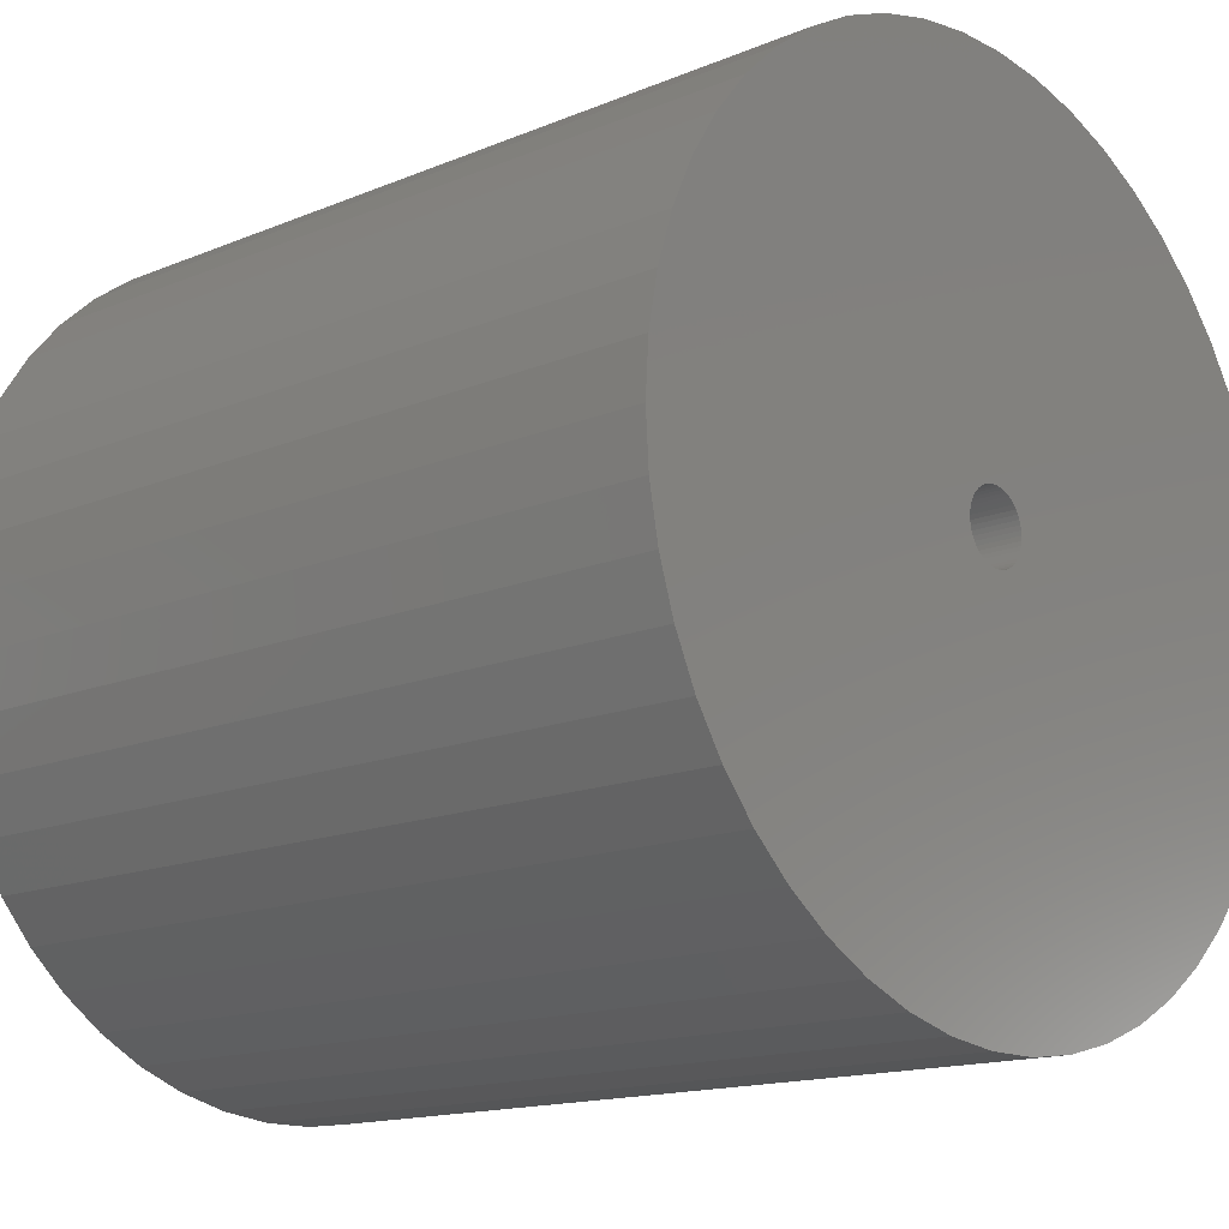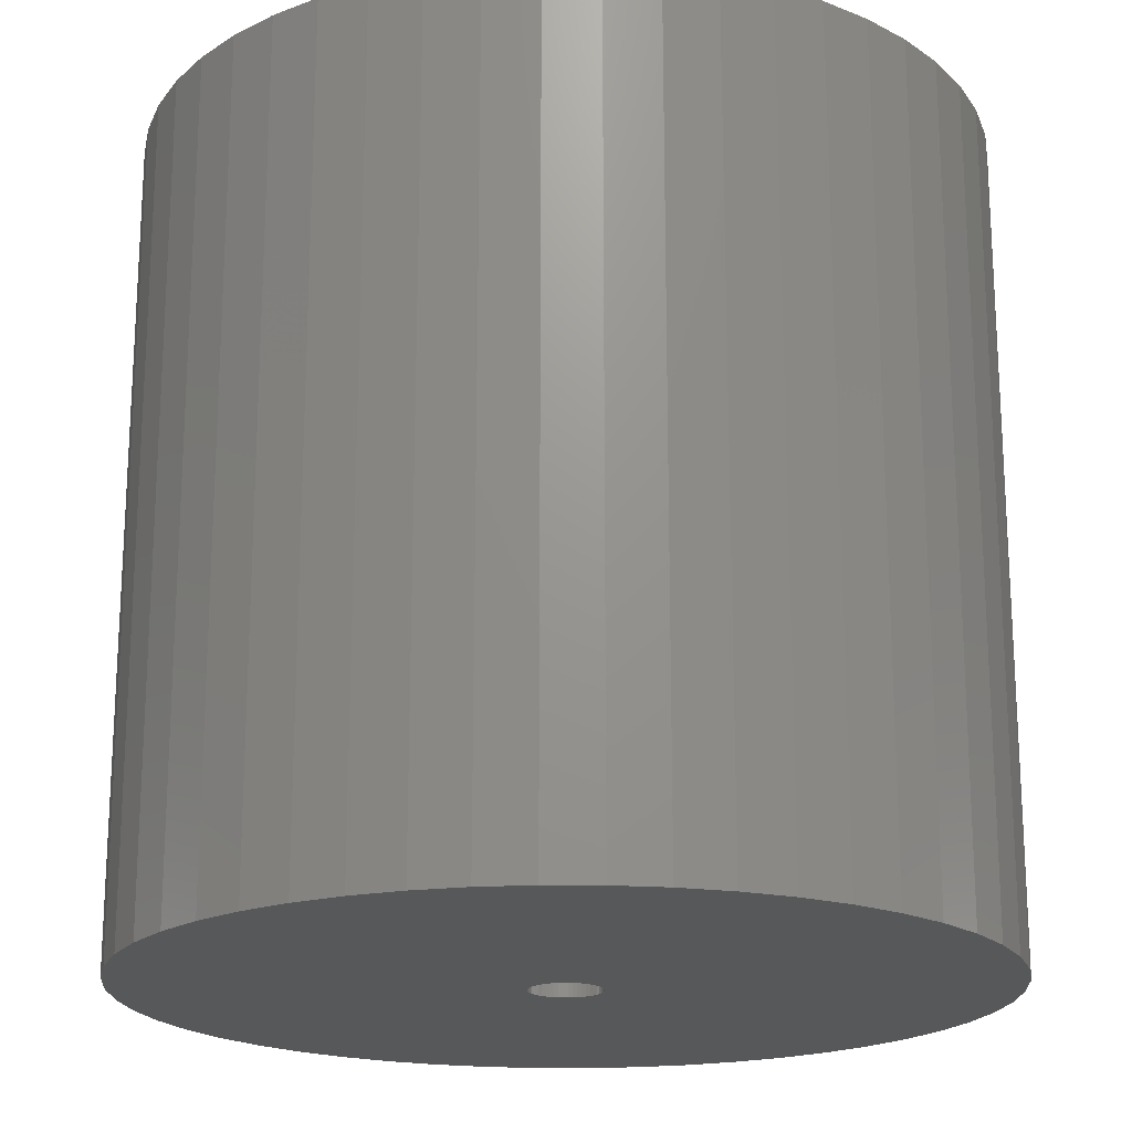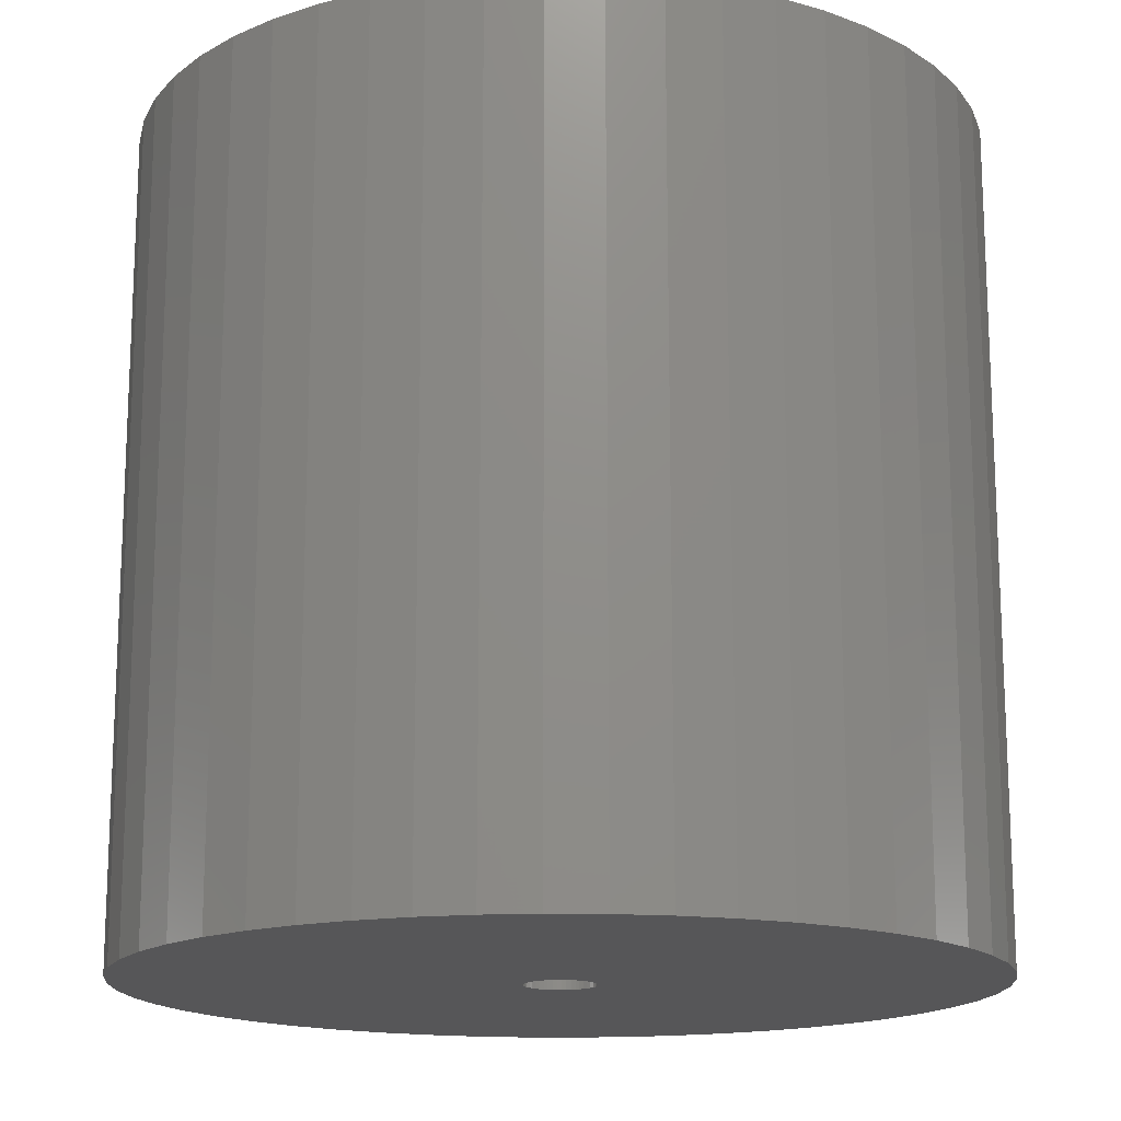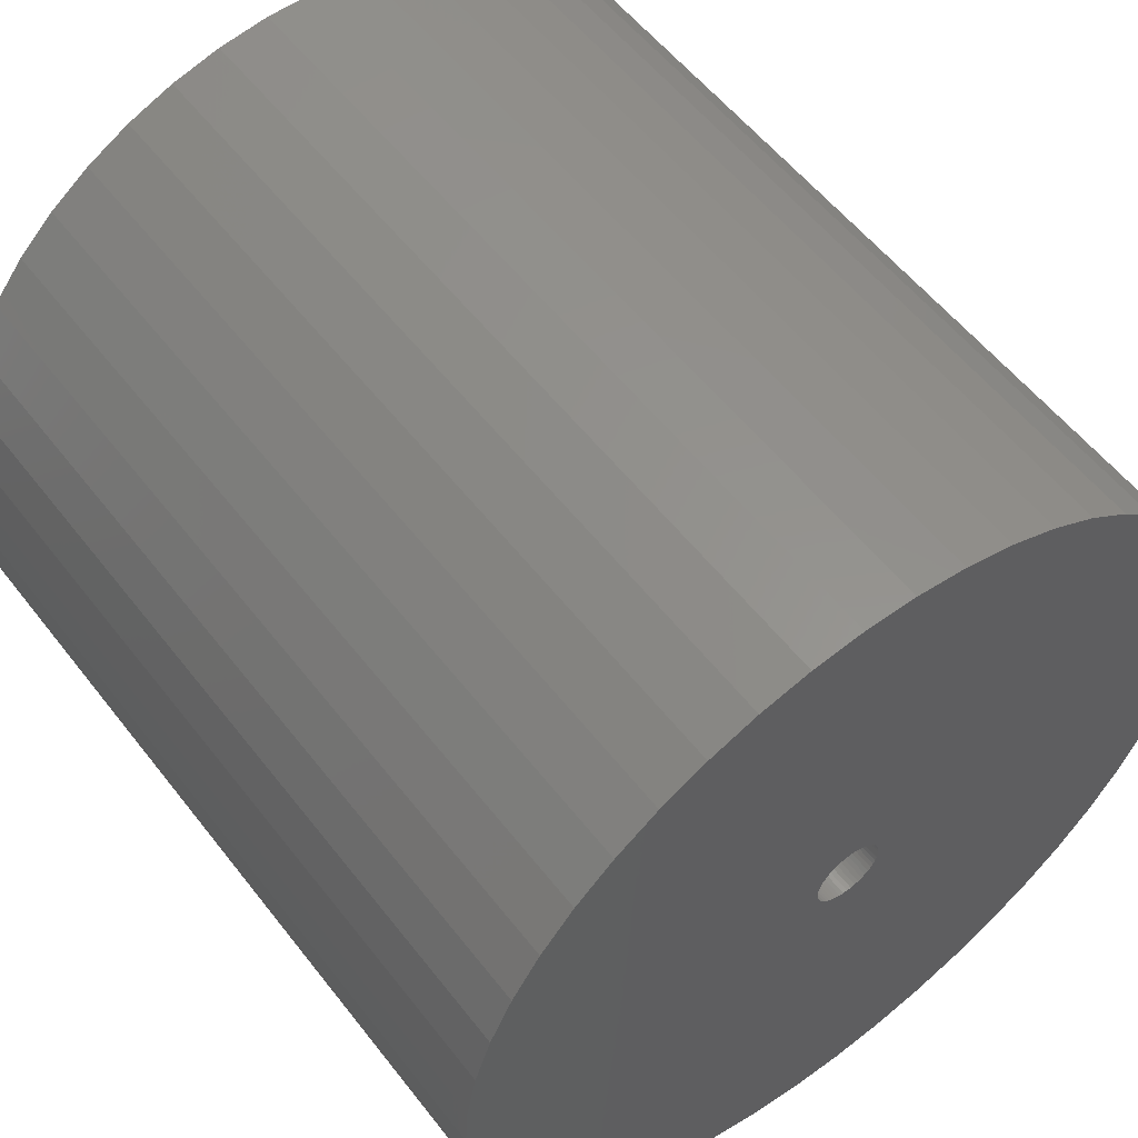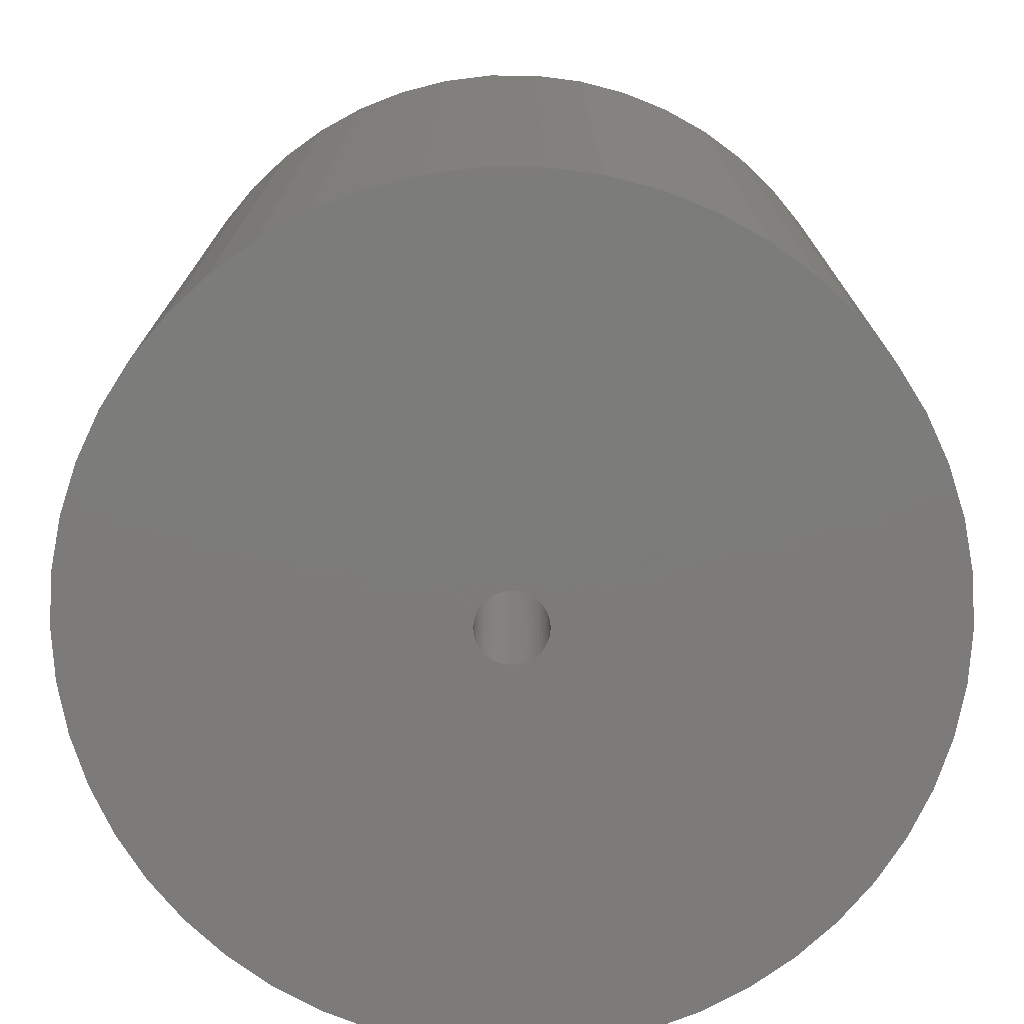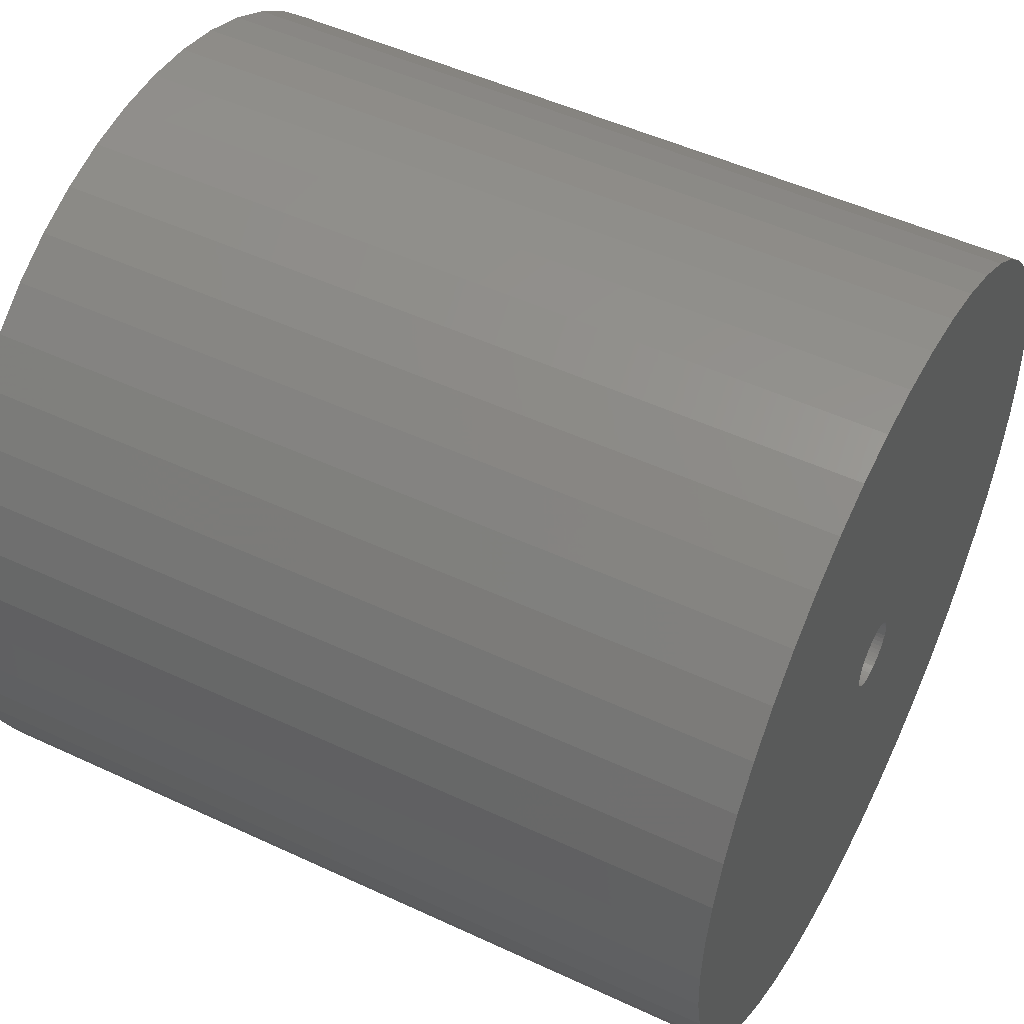
<metadata>
{"format":"stl","ext":"stl","renderer":"f3d","projection":"perspective","resolution":1024,"background":"white","views":[{"elev":-14.7,"azim":-47.8,"up":"+Y"},{"elev":-19.4,"azim":-0.7,"up":"+Z"},{"elev":-16.0,"azim":5.5,"up":"+Z"},{"elev":55.8,"azim":-37.2,"up":"+Y"},{"elev":-75.1,"azim":-158.6,"up":"+Z"},{"elev":50.0,"azim":117.2,"up":"+Y"}]}
</metadata>
<code>
# stl→obj: 200 verts, 400 faces
v 21.5 0 21
v 21.33 2.695 -21
v 21.33 2.695 21
v 21.5 0 -21
v -21.5 0 -21
v -21.33 2.695 21
v -21.33 2.695 -21
v -21.5 0 21
v 1.35 21.46 -21
v -1.35 21.46 21
v 1.35 21.46 21
v -1.35 21.46 -21
v -1.35 -21.46 -21
v 1.35 -21.46 21
v -1.35 -21.46 21
v 1.35 -21.46 -21
v 15.67 14.72 -21
v 13.7 16.57 21
v 15.67 14.72 21
v 13.7 16.57 -21
v -13.7 16.57 -21
v -15.67 14.72 21
v -13.7 16.57 21
v -15.67 14.72 -21
v -6.644 20.45 -21
v -9.154 19.45 21
v -6.644 20.45 21
v -9.154 19.45 -21
v 19.99 7.915 21
v 18.84 10.36 -21
v 18.84 10.36 21
v 19.99 7.915 -21
v 17.39 12.64 -21
v 17.39 12.64 21
v 9.154 19.45 -21
v 6.644 20.45 21
v 9.154 19.45 21
v 6.644 20.45 -21
v 11.52 18.15 -21
v 11.52 18.15 21
v -19.99 7.915 -21
v -18.84 10.36 21
v -18.84 10.36 -21
v -19.99 7.915 21
v -17.39 12.64 -21
v -17.39 12.64 21
v -20.82 5.347 -21
v -20.82 5.347 21
v -4.029 21.12 -21
v -4.029 21.12 21
v 4.029 -21.12 21
v 4.029 -21.12 -21
v 20.82 5.347 21
v 20.82 5.347 -21
v 4.029 21.12 21
v 4.029 21.12 -21
v 1.8 0 21
v 1.786 0.2256 21
v 21.33 -2.695 21
v 1.743 0.4476 21
v 1.786 -0.2256 21
v 1.674 0.6626 21
v 20.82 -5.347 21
v 1.577 0.8672 21
v 1.743 -0.4476 21
v 1.456 1.058 21
v 19.99 -7.915 21
v 1.312 1.232 21
v 1.674 -0.6626 21
v 1.147 1.387 21
v 18.84 -10.36 21
v 0.9645 1.52 21
v 1.577 -0.8672 21
v 0.7664 1.629 21
v 17.39 -12.64 21
v 0.5562 1.712 21
v 1.456 -1.058 21
v 15.67 -14.72 21
v 0.3373 1.768 21
v 0.113 1.796 21
v -0.113 1.796 21
v -0.3373 1.768 21
v -0.5562 1.712 21
v -0.7664 1.629 21
v -0.9645 1.52 21
v -11.52 18.15 21
v -1.147 1.387 21
v -1.312 1.232 21
v -1.456 1.058 21
v 1.312 -1.232 21
v 13.7 -16.57 21
v 1.147 -1.387 21
v 11.52 -18.15 21
v 0.9645 -1.52 21
v 9.154 -19.45 21
v 0.7664 -1.629 21
v 6.644 -20.45 21
v 0.5562 -1.712 21
v 0.3373 -1.768 21
v 0.113 -1.796 21
v -0.113 -1.796 21
v -0.3373 -1.768 21
v -4.029 -21.12 21
v -0.5562 -1.712 21
v -6.644 -20.45 21
v -0.7664 -1.629 21
v -9.154 -19.45 21
v -0.9645 -1.52 21
v -11.52 -18.15 21
v -1.147 -1.387 21
v -13.7 -16.57 21
v -1.312 -1.232 21
v -15.67 -14.72 21
v -1.456 -1.058 21
v -17.39 -12.64 21
v -1.577 -0.8672 21
v -18.84 -10.36 21
v -1.674 -0.6626 21
v -19.99 -7.915 21
v -1.743 -0.4476 21
v -20.82 -5.347 21
v -1.786 -0.2256 21
v -21.33 -2.695 21
v -1.8 0 21
v -1.577 0.8672 21
v -1.674 0.6626 21
v -1.743 0.4476 21
v -1.786 0.2256 21
v -11.52 18.15 -21
v 21.33 -2.695 -21
v 17.39 -12.64 -21
v 15.67 -14.72 -21
v 20.82 -5.347 -21
v 19.99 -7.915 -21
v -18.84 -10.36 -21
v -19.99 -7.915 -21
v 1.8 0 -21
v 1.786 -0.2256 -21
v 1.743 -0.4476 -21
v 1.786 0.2256 -21
v 1.674 -0.6626 -21
v 18.84 -10.36 -21
v 1.577 -0.8672 -21
v 1.743 0.4476 -21
v 1.456 -1.058 -21
v 1.312 -1.232 -21
v 13.7 -16.57 -21
v 1.674 0.6626 -21
v 1.147 -1.387 -21
v 11.52 -18.15 -21
v 0.9645 -1.52 -21
v 9.154 -19.45 -21
v 1.577 0.8672 -21
v 0.7664 -1.629 -21
v 6.644 -20.45 -21
v 0.5562 -1.712 -21
v 1.456 1.058 -21
v 0.3373 -1.768 -21
v 0.113 -1.796 -21
v -0.113 -1.796 -21
v -0.3373 -1.768 -21
v -4.029 -21.12 -21
v -0.5562 -1.712 -21
v -6.644 -20.45 -21
v -0.7664 -1.629 -21
v -9.154 -19.45 -21
v -0.9645 -1.52 -21
v -11.52 -18.15 -21
v -1.147 -1.387 -21
v -13.7 -16.57 -21
v -1.312 -1.232 -21
v -15.67 -14.72 -21
v -1.456 -1.058 -21
v 1.312 1.232 -21
v 1.147 1.387 -21
v 0.9645 1.52 -21
v 0.7664 1.629 -21
v 0.5562 1.712 -21
v 0.3373 1.768 -21
v 0.113 1.796 -21
v -0.113 1.796 -21
v -0.3373 1.768 -21
v -0.5562 1.712 -21
v -0.7664 1.629 -21
v -0.9645 1.52 -21
v -1.147 1.387 -21
v -1.312 1.232 -21
v -1.456 1.058 -21
v -1.577 0.8672 -21
v -1.674 0.6626 -21
v -1.743 0.4476 -21
v -1.786 0.2256 -21
v -1.8 0 -21
v -17.39 -12.64 -21
v -1.577 -0.8672 -21
v -1.674 -0.6626 -21
v -1.743 -0.4476 -21
v -20.82 -5.347 -21
v -1.786 -0.2256 -21
v -21.33 -2.695 -21
f 1 2 3
f 2 1 4
f 5 6 7
f 6 5 8
f 9 10 11
f 10 9 12
f 13 14 15
f 14 13 16
f 17 18 19
f 18 17 20
f 21 22 23
f 22 21 24
f 25 26 27
f 26 25 28
f 29 30 31
f 30 29 32
f 31 33 34
f 33 31 30
f 35 36 37
f 36 35 38
f 39 37 40
f 37 39 35
f 41 42 43
f 42 41 44
f 45 22 24
f 22 45 46
f 47 44 41
f 44 47 48
f 49 27 50
f 27 49 25
f 16 51 14
f 51 16 52
f 53 32 29
f 32 53 54
f 3 54 53
f 54 3 2
f 34 17 19
f 17 34 33
f 38 55 36
f 55 38 56
f 56 11 55
f 11 56 9
f 20 40 18
f 40 20 39
f 43 46 45
f 46 43 42
f 7 48 47
f 48 7 6
f 57 1 3
f 58 3 53
f 1 57 59
f 60 53 29
f 61 59 57
f 62 29 31
f 59 61 63
f 64 31 34
f 65 63 61
f 66 34 19
f 63 65 67
f 68 19 18
f 69 67 65
f 70 18 40
f 67 69 71
f 72 40 37
f 73 71 69
f 74 37 36
f 71 73 75
f 76 36 55
f 77 75 73
f 75 77 78
f 3 58 57
f 53 60 58
f 29 62 60
f 31 64 62
f 34 66 64
f 79 55 11
f 19 68 66
f 18 70 68
f 40 72 70
f 37 74 72
f 36 76 74
f 55 79 76
f 11 80 79
f 11 81 80
f 10 81 11
f 81 10 82
f 50 82 10
f 82 50 83
f 27 83 50
f 83 27 84
f 26 84 27
f 84 26 85
f 86 85 26
f 85 86 87
f 23 87 86
f 87 23 88
f 22 88 23
f 88 22 89
f 90 78 77
f 78 90 91
f 92 91 90
f 91 92 93
f 94 93 92
f 93 94 95
f 96 95 94
f 95 96 97
f 98 97 96
f 97 98 51
f 99 51 98
f 51 99 14
f 100 14 99
f 101 14 100
f 15 101 102
f 103 102 104
f 105 104 106
f 107 106 108
f 109 108 110
f 111 110 112
f 101 15 14
f 113 112 114
f 115 114 116
f 117 116 118
f 119 118 120
f 121 120 122
f 123 122 124
f 46 89 22
f 102 103 15
f 89 46 125
f 104 105 103
f 42 125 46
f 106 107 105
f 125 42 126
f 108 109 107
f 44 126 42
f 110 111 109
f 126 44 127
f 112 113 111
f 48 127 44
f 114 115 113
f 127 48 128
f 116 117 115
f 6 128 48
f 118 119 117
f 128 6 124
f 120 121 119
f 8 124 6
f 122 123 121
f 124 8 123
f 28 86 26
f 86 28 129
f 129 23 86
f 23 129 21
f 12 50 10
f 50 12 49
f 59 4 1
f 4 59 130
f 78 131 75
f 131 78 132
f 67 133 63
f 133 67 134
f 63 130 59
f 130 63 133
f 135 119 136
f 119 135 117
f 137 4 130
f 138 130 133
f 4 137 2
f 139 133 134
f 140 2 137
f 141 134 142
f 2 140 54
f 143 142 131
f 144 54 140
f 145 131 132
f 54 144 32
f 146 132 147
f 148 32 144
f 149 147 150
f 32 148 30
f 151 150 152
f 153 30 148
f 154 152 155
f 30 153 33
f 156 155 52
f 157 33 153
f 33 157 17
f 130 138 137
f 133 139 138
f 134 141 139
f 142 143 141
f 131 145 143
f 158 52 16
f 132 146 145
f 147 149 146
f 150 151 149
f 152 154 151
f 155 156 154
f 52 158 156
f 16 159 158
f 16 160 159
f 13 160 16
f 160 13 161
f 162 161 13
f 161 162 163
f 164 163 162
f 163 164 165
f 166 165 164
f 165 166 167
f 168 167 166
f 167 168 169
f 170 169 168
f 169 170 171
f 172 171 170
f 171 172 173
f 174 17 157
f 17 174 20
f 175 20 174
f 20 175 39
f 176 39 175
f 39 176 35
f 177 35 176
f 35 177 38
f 178 38 177
f 38 178 56
f 179 56 178
f 56 179 9
f 180 9 179
f 181 9 180
f 12 181 182
f 49 182 183
f 25 183 184
f 28 184 185
f 129 185 186
f 21 186 187
f 181 12 9
f 24 187 188
f 45 188 189
f 43 189 190
f 41 190 191
f 47 191 192
f 7 192 193
f 194 173 172
f 182 49 12
f 173 194 195
f 183 25 49
f 135 195 194
f 184 28 25
f 195 135 196
f 185 129 28
f 136 196 135
f 186 21 129
f 196 136 197
f 187 24 21
f 198 197 136
f 188 45 24
f 197 198 199
f 189 43 45
f 200 199 198
f 190 41 43
f 199 200 193
f 191 47 41
f 5 193 200
f 192 7 47
f 193 5 7
f 147 78 91
f 78 147 132
f 75 142 71
f 142 75 131
f 136 121 198
f 121 136 119
f 155 95 97
f 95 155 152
f 52 97 51
f 97 52 155
f 71 134 67
f 134 71 142
f 166 105 107
f 105 166 164
f 164 103 105
f 103 164 162
f 172 115 194
f 115 172 113
f 172 111 113
f 111 172 170
f 198 123 200
f 123 198 121
f 200 8 5
f 8 200 123
f 150 91 93
f 91 150 147
f 152 93 95
f 93 152 150
f 162 15 103
f 15 162 13
f 194 117 135
f 117 194 115
f 168 107 109
f 107 168 166
f 170 109 111
f 109 170 168
f 127 190 126
f 190 127 191
f 153 66 157
f 66 153 64
f 179 76 79
f 76 179 178
f 178 74 76
f 74 178 177
f 184 83 84
f 83 184 183
f 126 189 125
f 189 126 190
f 138 57 137
f 57 138 61
f 154 98 96
f 98 154 156
f 175 68 70
f 68 175 174
f 176 70 72
f 70 176 175
f 89 187 88
f 187 89 188
f 187 87 88
f 87 187 186
f 137 58 140
f 58 137 57
f 143 69 141
f 69 143 73
f 161 104 102
f 104 161 163
f 156 99 98
f 99 156 158
f 157 68 174
f 68 157 66
f 181 80 81
f 80 181 180
f 177 72 74
f 72 177 176
f 124 192 128
f 192 124 193
f 128 191 127
f 191 128 192
f 125 188 89
f 188 125 189
f 182 81 82
f 81 182 181
f 183 82 83
f 82 183 182
f 185 84 85
f 84 185 184
f 186 85 87
f 85 186 185
f 139 61 138
f 61 139 65
f 158 100 99
f 100 158 159
f 148 64 153
f 64 148 62
f 144 62 148
f 62 144 60
f 140 60 144
f 60 140 58
f 180 79 80
f 79 180 179
f 151 96 94
f 96 151 154
f 146 92 90
f 92 146 149
f 146 77 145
f 77 146 90
f 160 102 101
f 102 160 161
f 122 193 124
f 193 122 199
f 118 197 120
f 197 118 196
f 112 173 114
f 173 112 171
f 141 65 139
f 65 141 69
f 149 94 92
f 94 149 151
f 145 73 143
f 73 145 77
f 167 110 108
f 110 167 169
f 159 101 100
f 101 159 160
f 120 199 122
f 199 120 197
f 169 112 110
f 112 169 171
f 116 196 118
f 196 116 195
f 165 108 106
f 108 165 167
f 163 106 104
f 106 163 165
f 114 195 116
f 195 114 173

</code>
